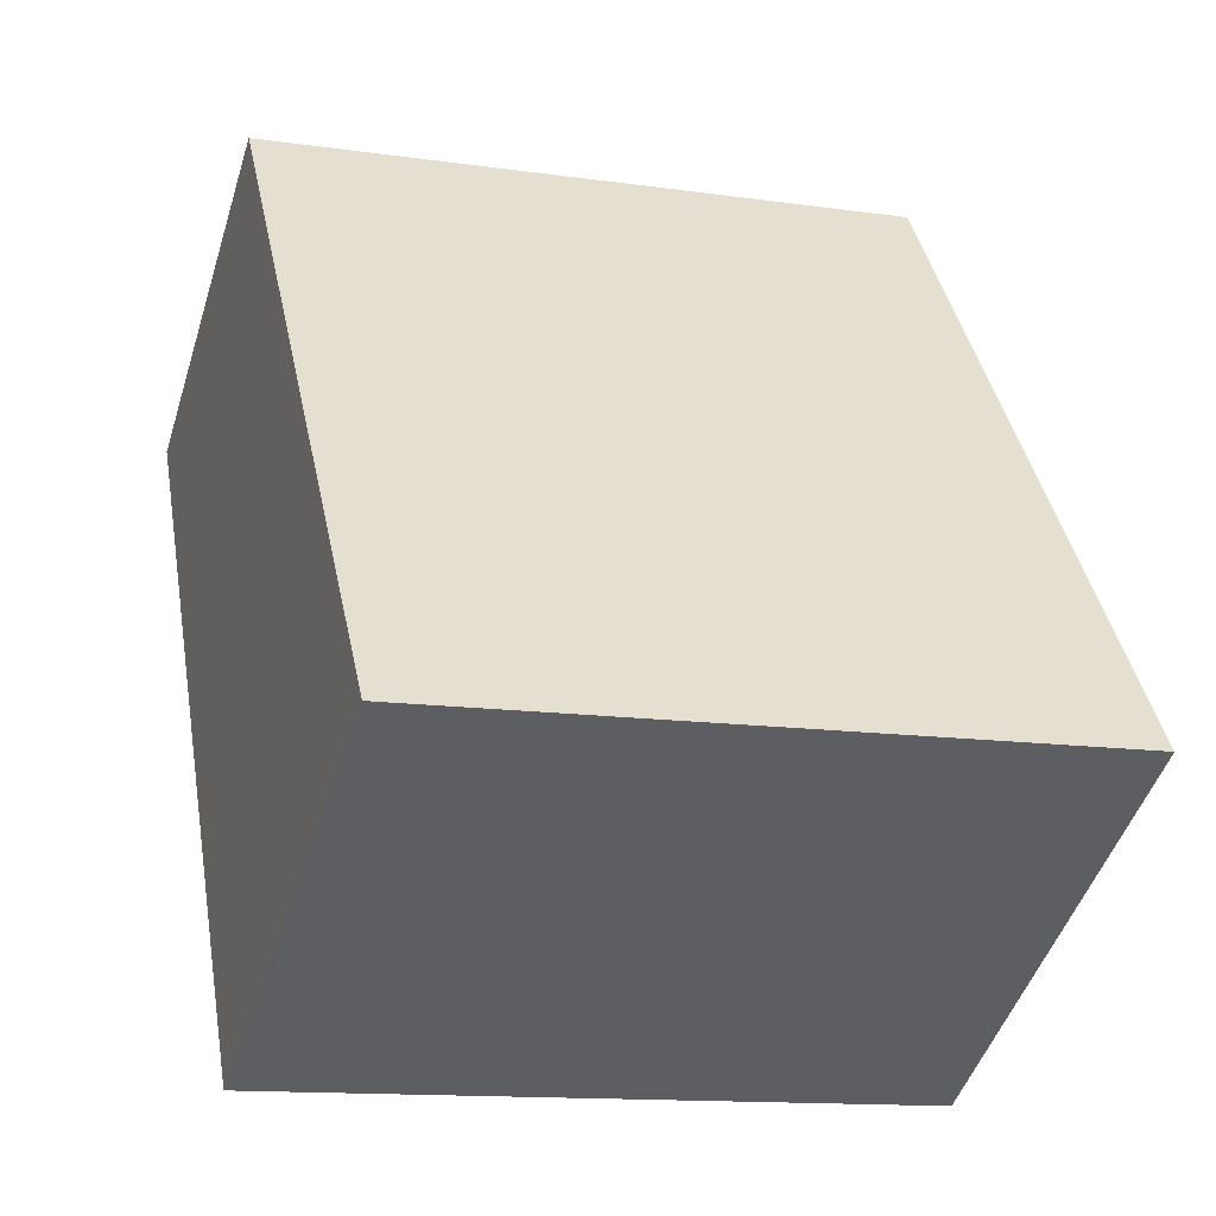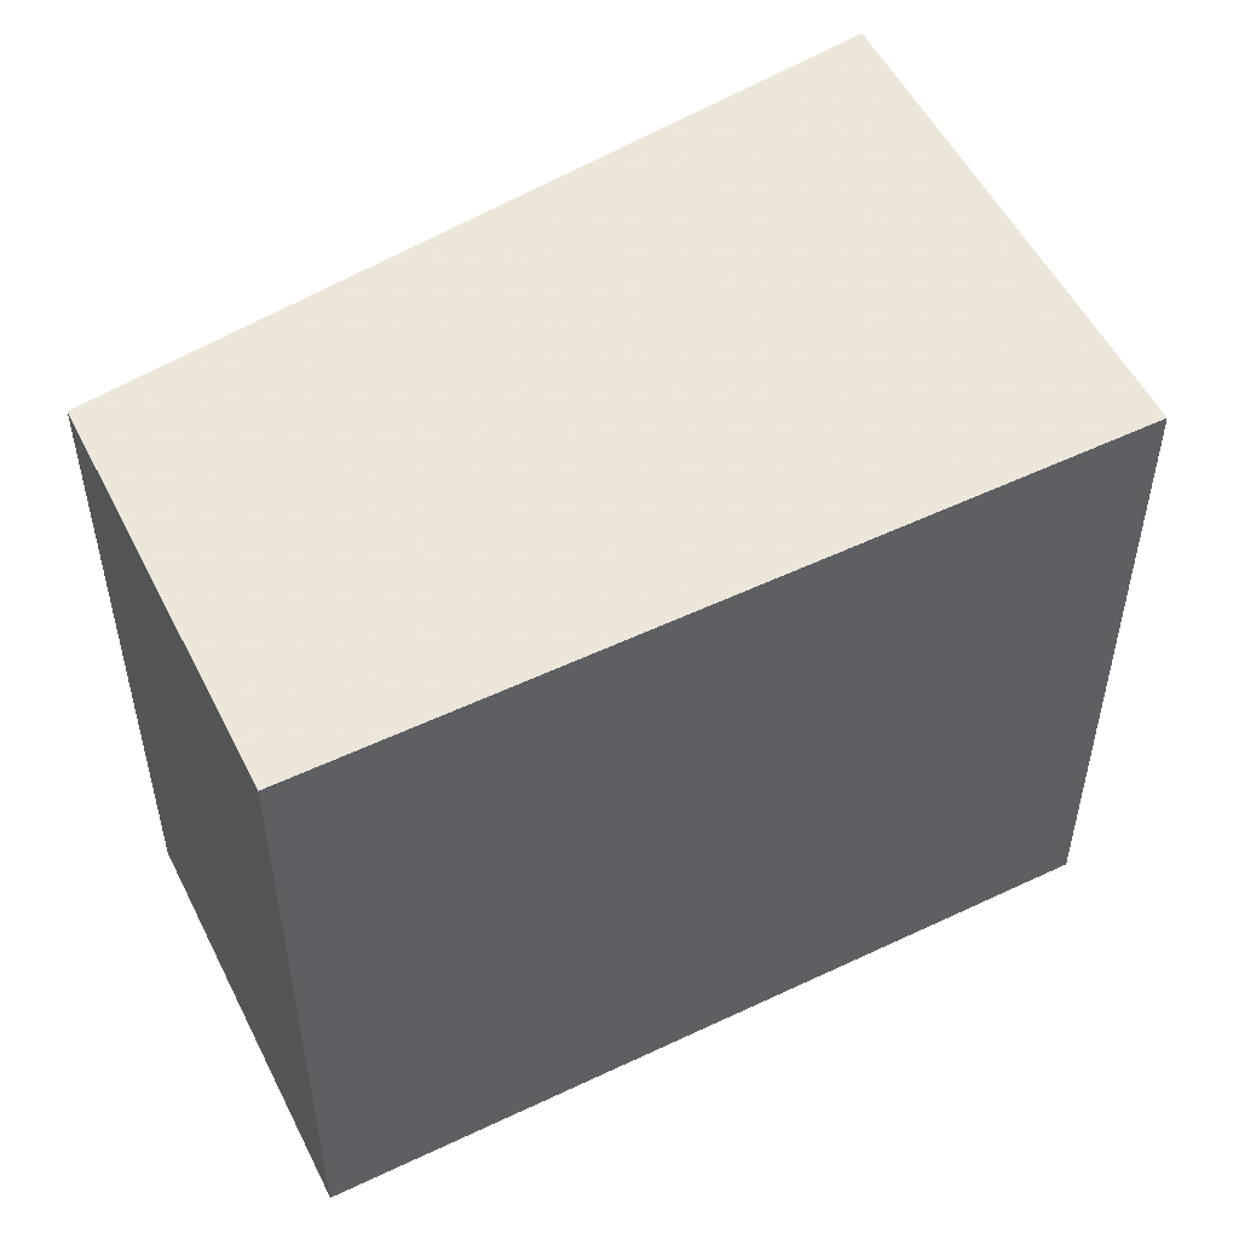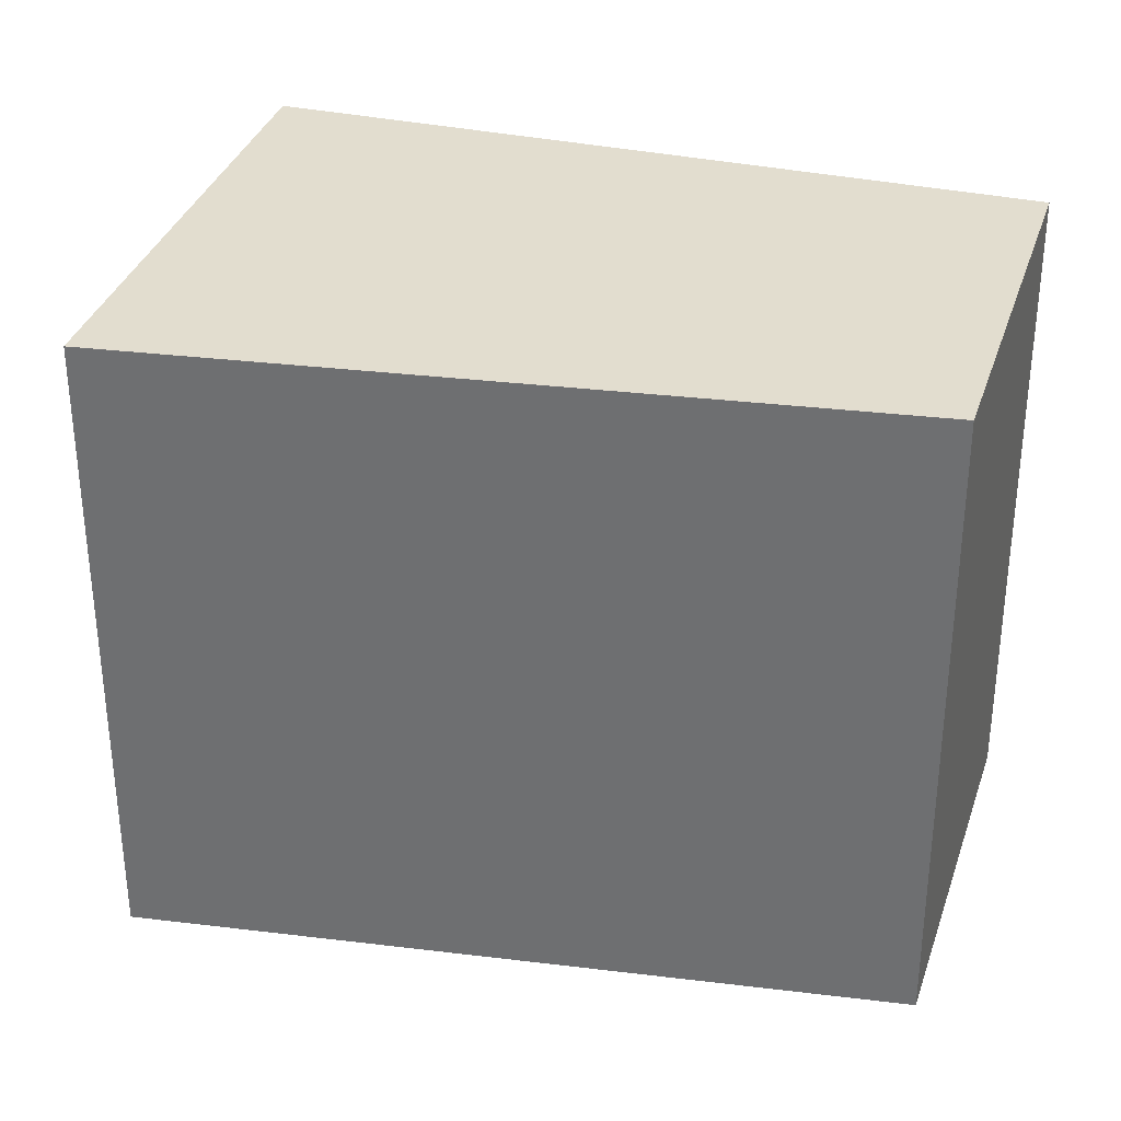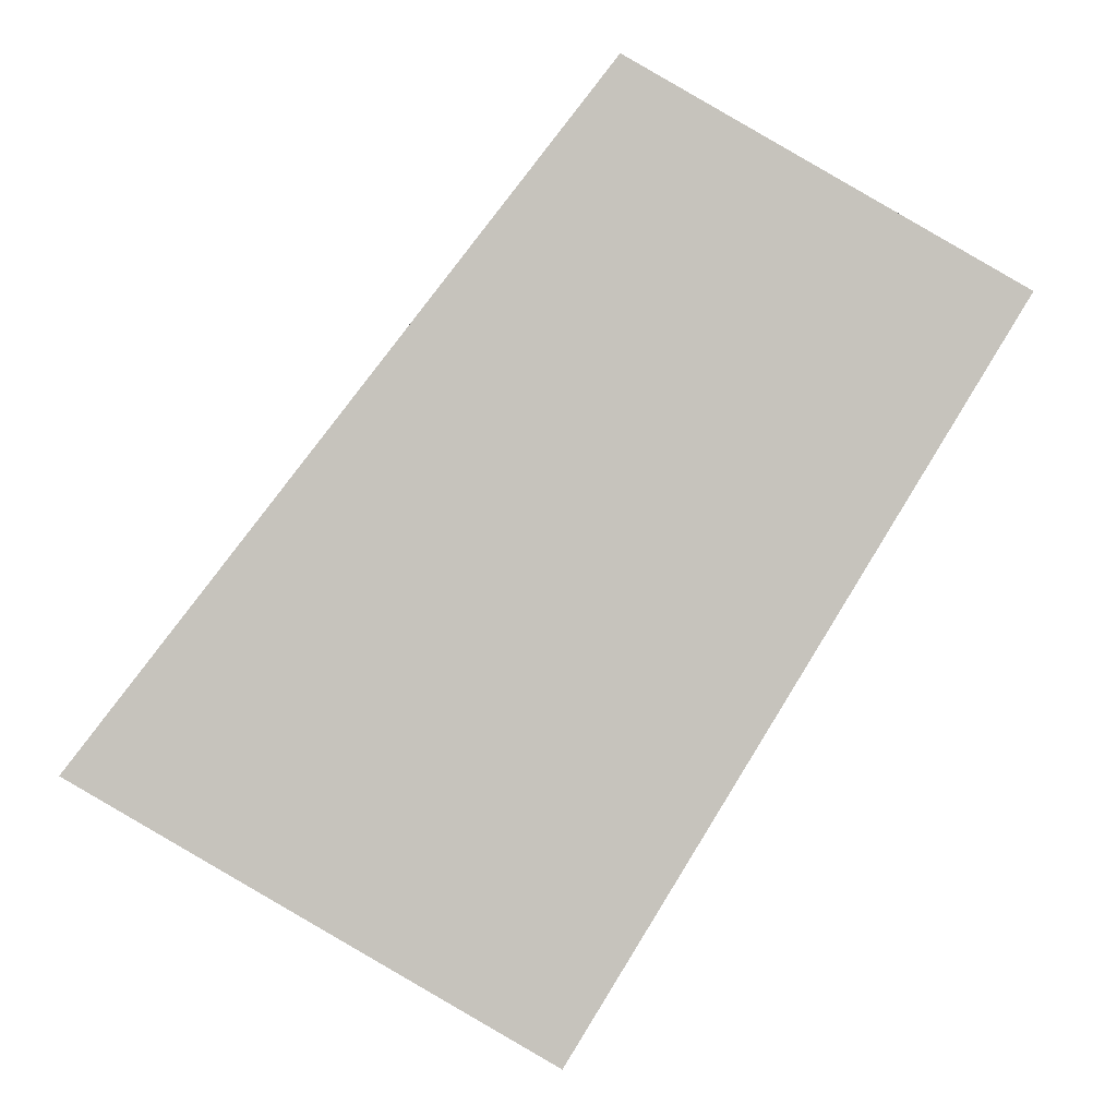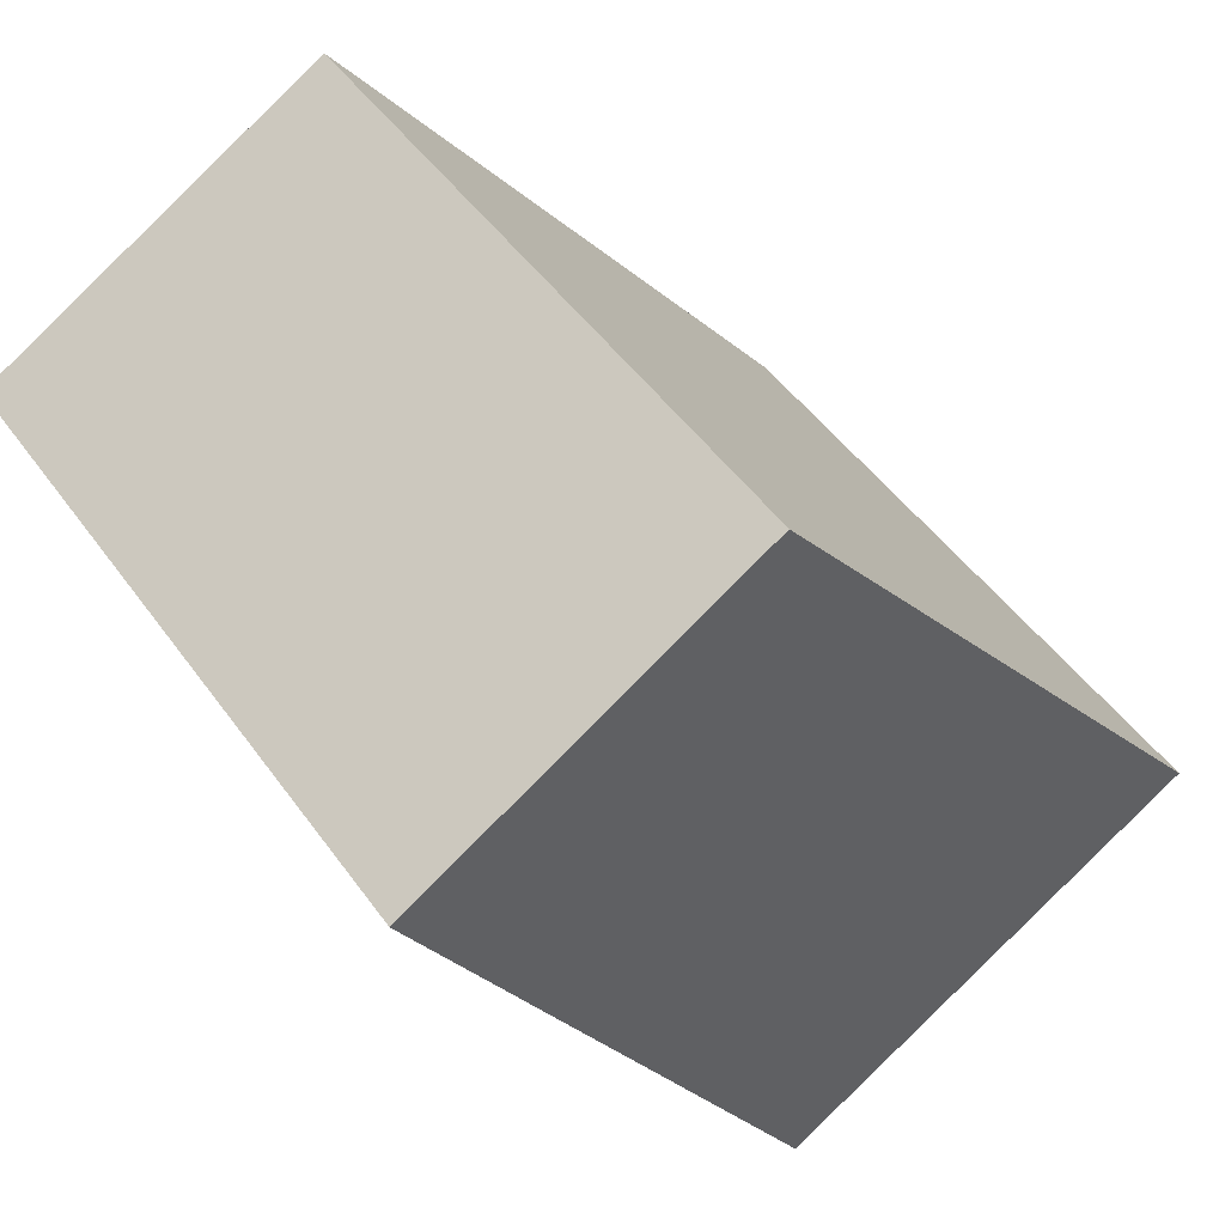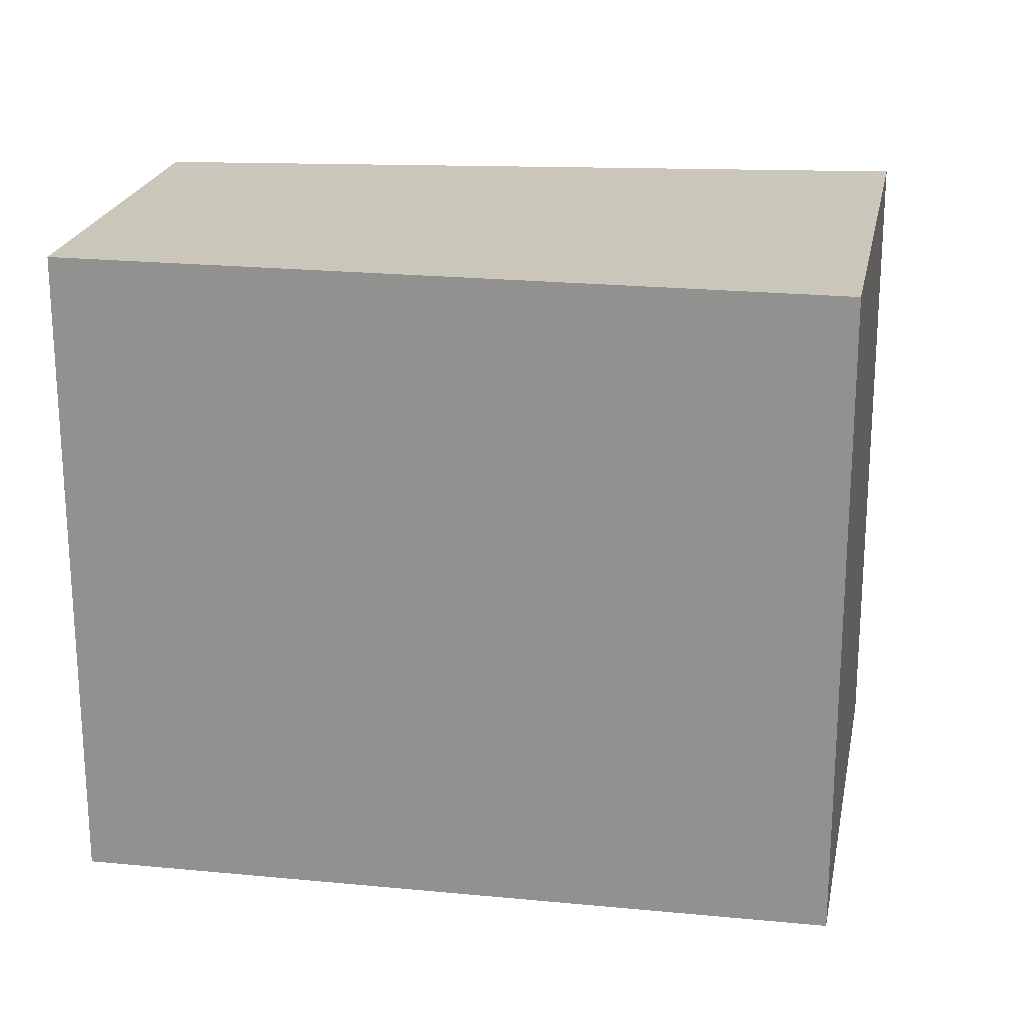
<metadata>
{"format":"obj","ext":"obj","renderer":"f3d","projection":"perspective","resolution":1024,"background":"white","views":[{"elev":-13.1,"azim":71.8,"up":"+Y"},{"elev":53.5,"azim":-85.9,"up":"+Z"},{"elev":34.0,"azim":137.4,"up":"+Z"},{"elev":0.6,"azim":-177.6,"up":"+Y"},{"elev":48.3,"azim":-33.9,"up":"+Y"},{"elev":22.2,"azim":-49.4,"up":"+Z"}]}
</metadata>
<code>
v -76.13 -2146 3.159
v -74.47 -2145 3.125
v -72.17 -2148 3.116
v -74.23 -2149 3.158
v -72.18 -2148 3.116
v -74.48 -2145 3.125
v -72.23 -2148 3.116
v -74.27 -2149 3.158
v -72.22 -2148 3.116
v -74.48 -2145 3.125
v -76.13 -2146 3.159
v -76.13 -2146 0
v -74.48 -2145 0
v -72.22 -2148 3.116
v -74.47 -2145 3.125
v -74.47 -2145 0
v -72.22 -2148 0
v -72.18 -2148 3.116
v -72.17 -2148 3.116
v -72.17 -2148 0
v -72.18 -2148 -4.441e-16
v -74.27 -2149 3.158
v -74.23 -2149 3.158
v -74.23 -2149 -4.441e-16
v -74.27 -2149 0
v -74.23 -2149 3.158
v -72.18 -2148 3.116
v -72.18 -2148 -4.441e-16
v -74.23 -2149 -4.441e-16
v -74.47 -2145 3.125
v -74.48 -2145 3.125
v -74.48 -2145 0
v -74.47 -2145 0
v -76.13 -2146 3.159
v -74.27 -2149 3.158
v -74.27 -2149 0
v -76.13 -2146 0
v -72.17 -2148 3.116
v -72.22 -2148 3.116
v -72.22 -2148 0
v -72.17 -2148 0
v -76.13 -2146 0
v -74.47 -2145 0
v -72.17 -2148 0
v -74.23 -2149 0
f 7 6 2 9
f 8 1 6 7
f 7 5 4 8
f 9 3 5 7
f 11 12 13 10
f 15 16 17 14
f 19 20 21 18
f 23 24 25 22
f 27 28 29 26
f 31 32 33 30
f 35 36 37 34
f 39 40 41 38
f 43 44 45 42

</code>
